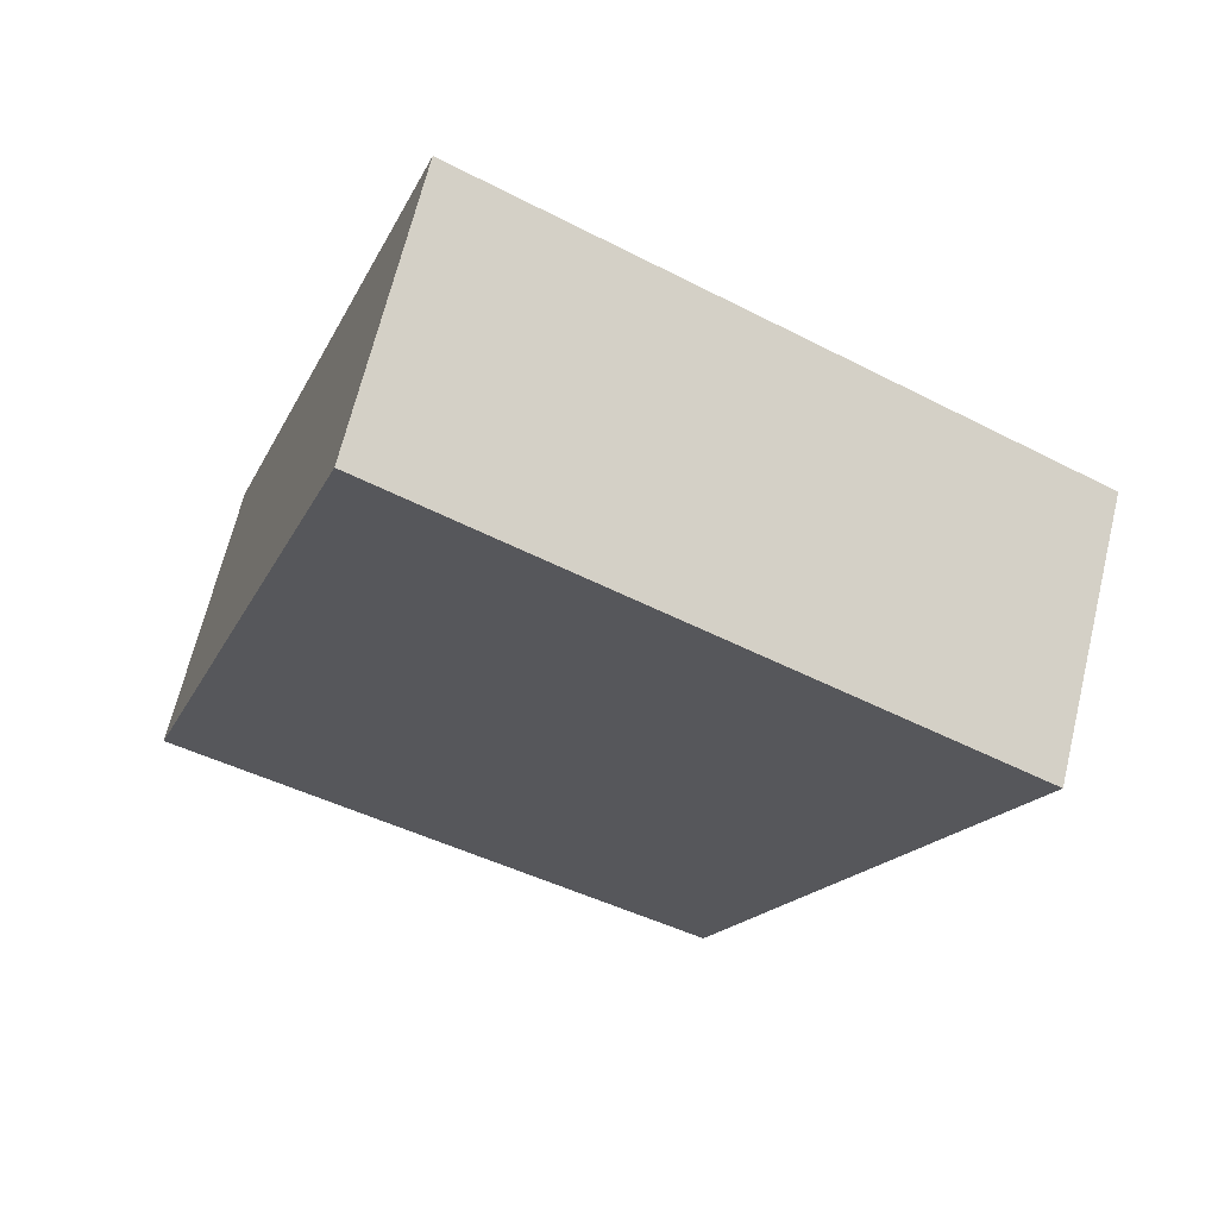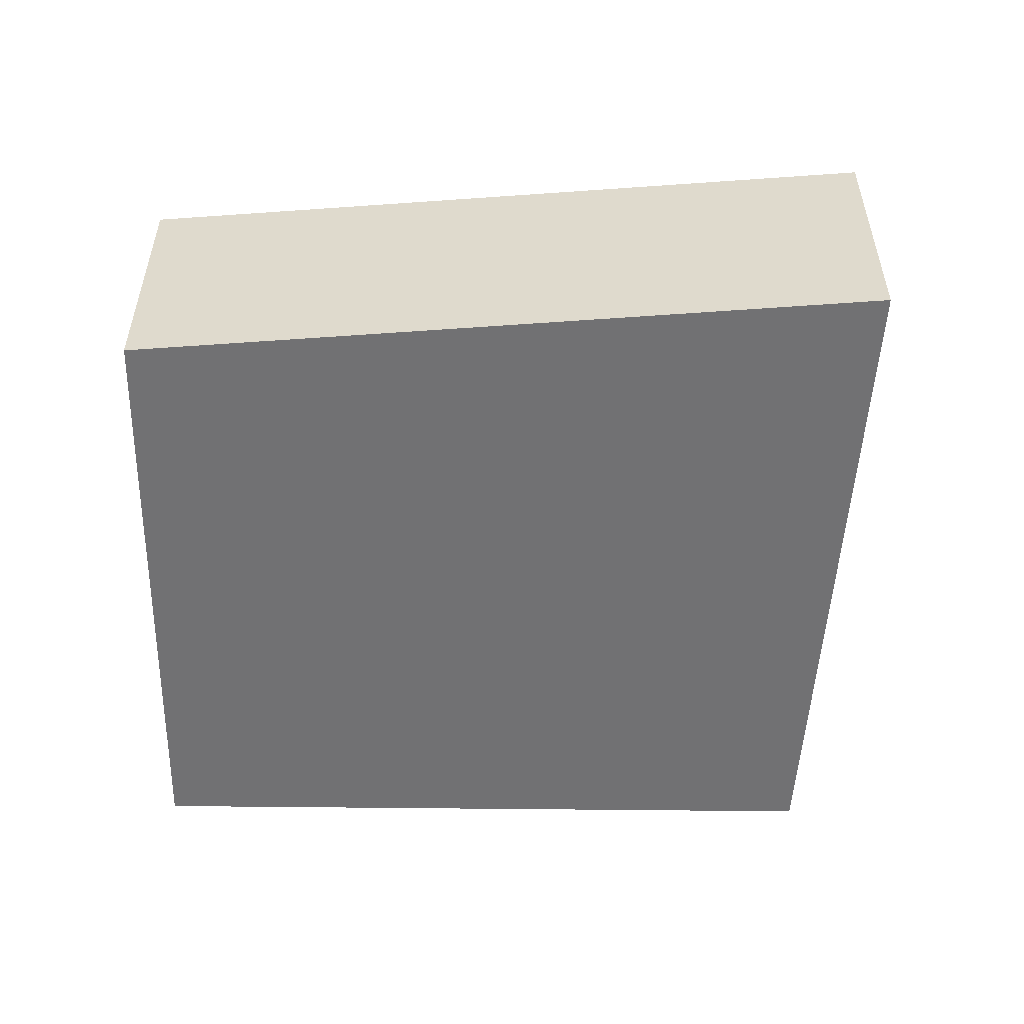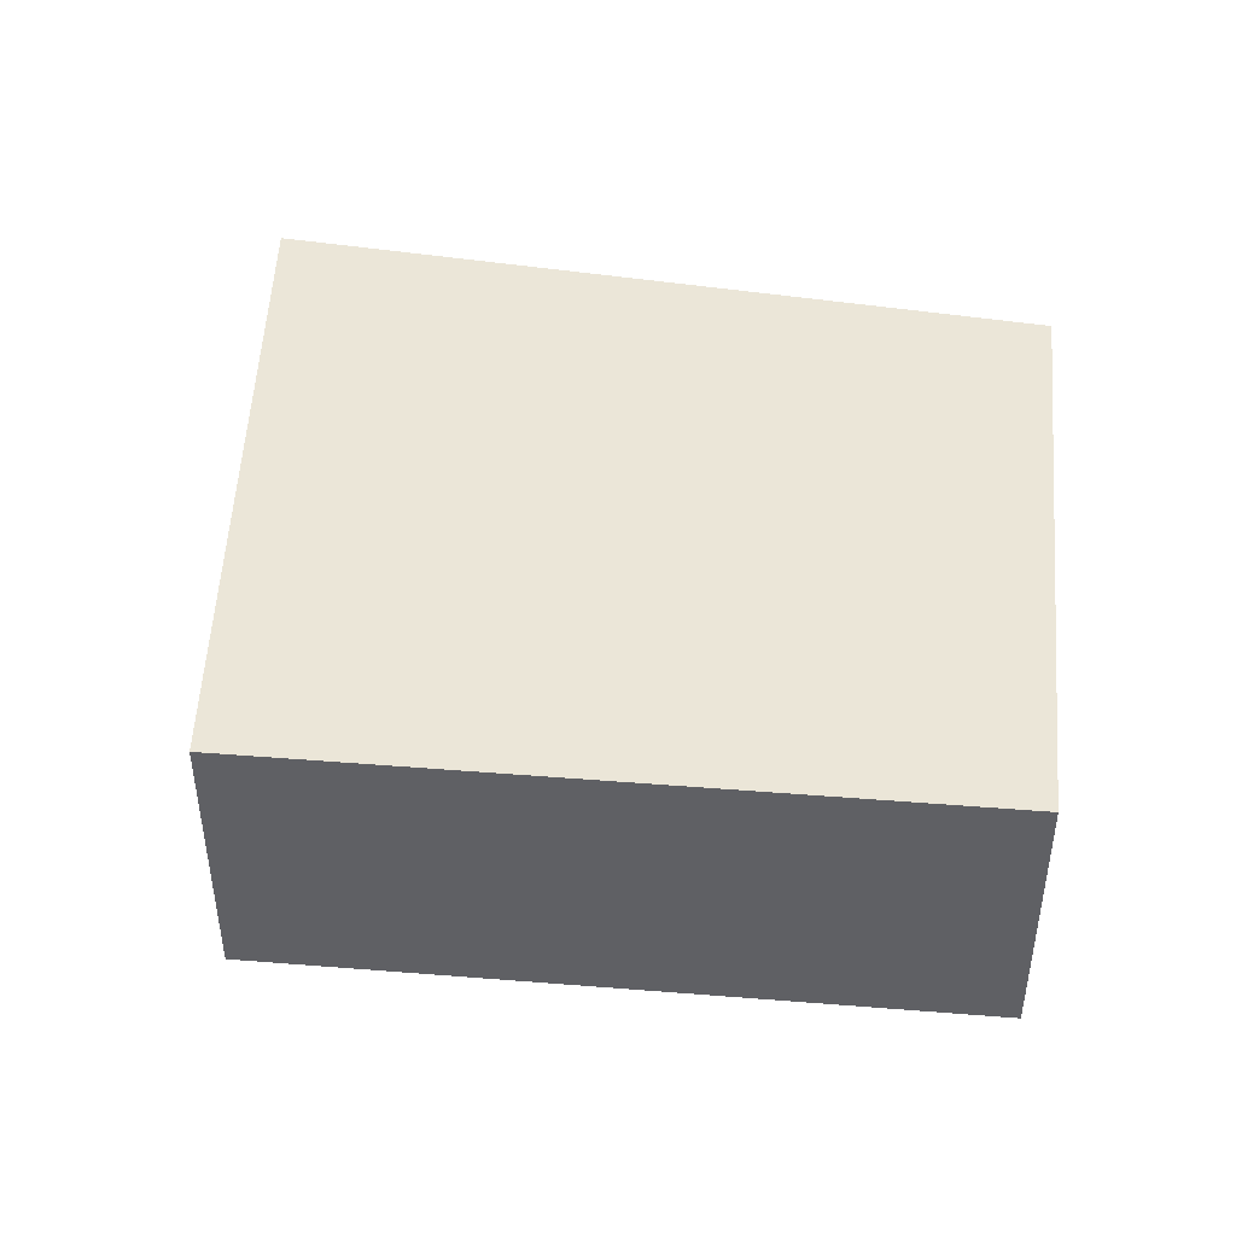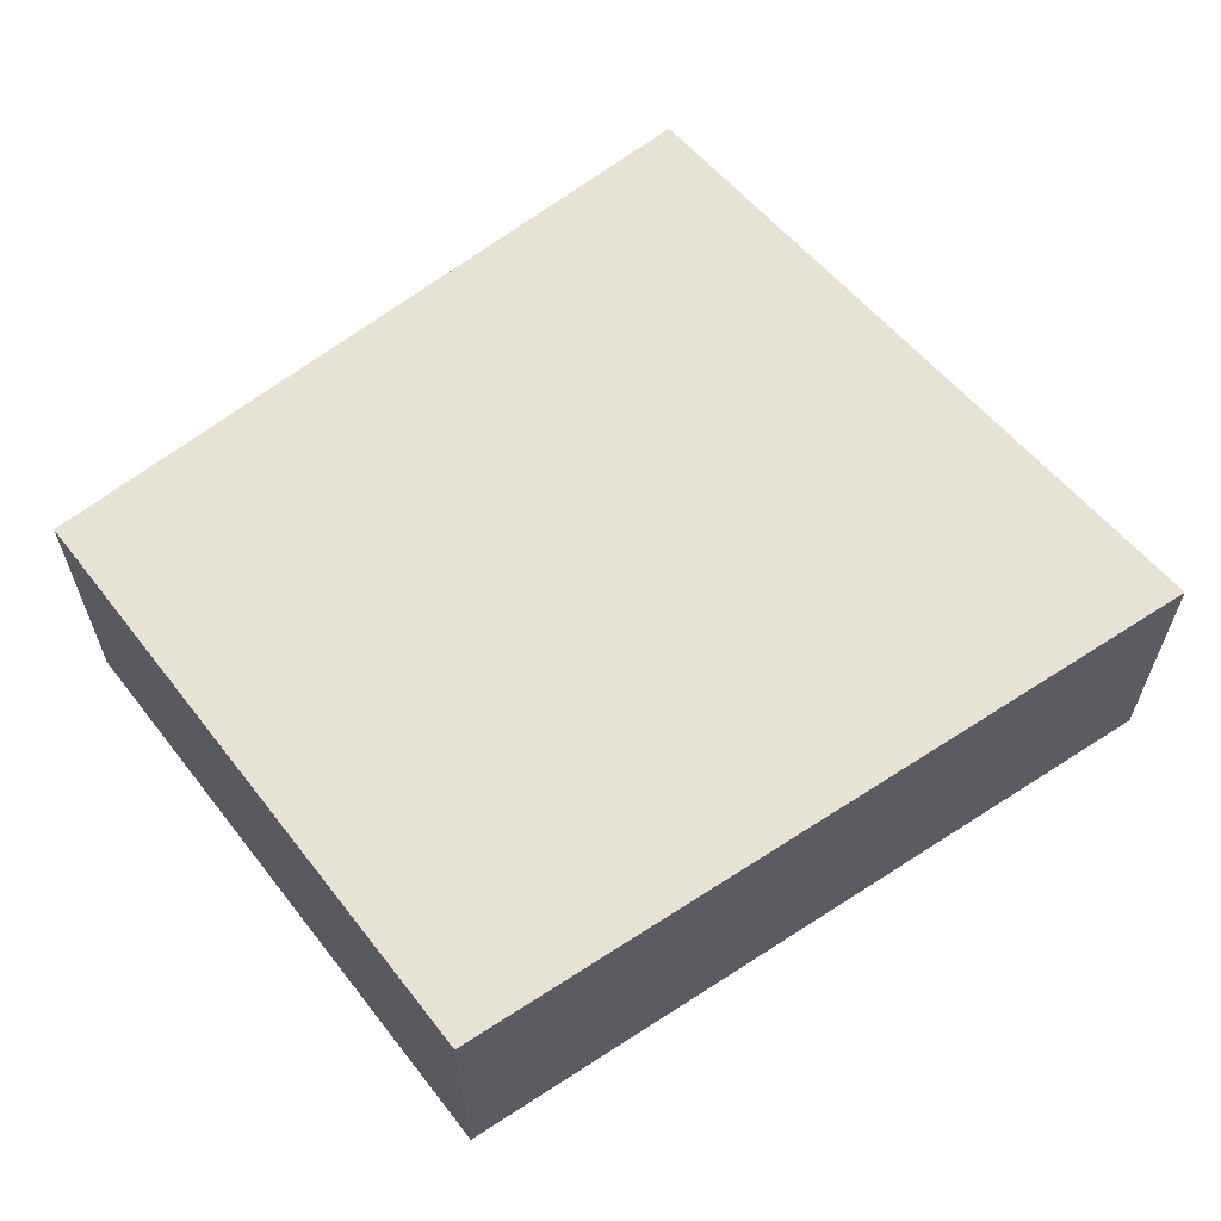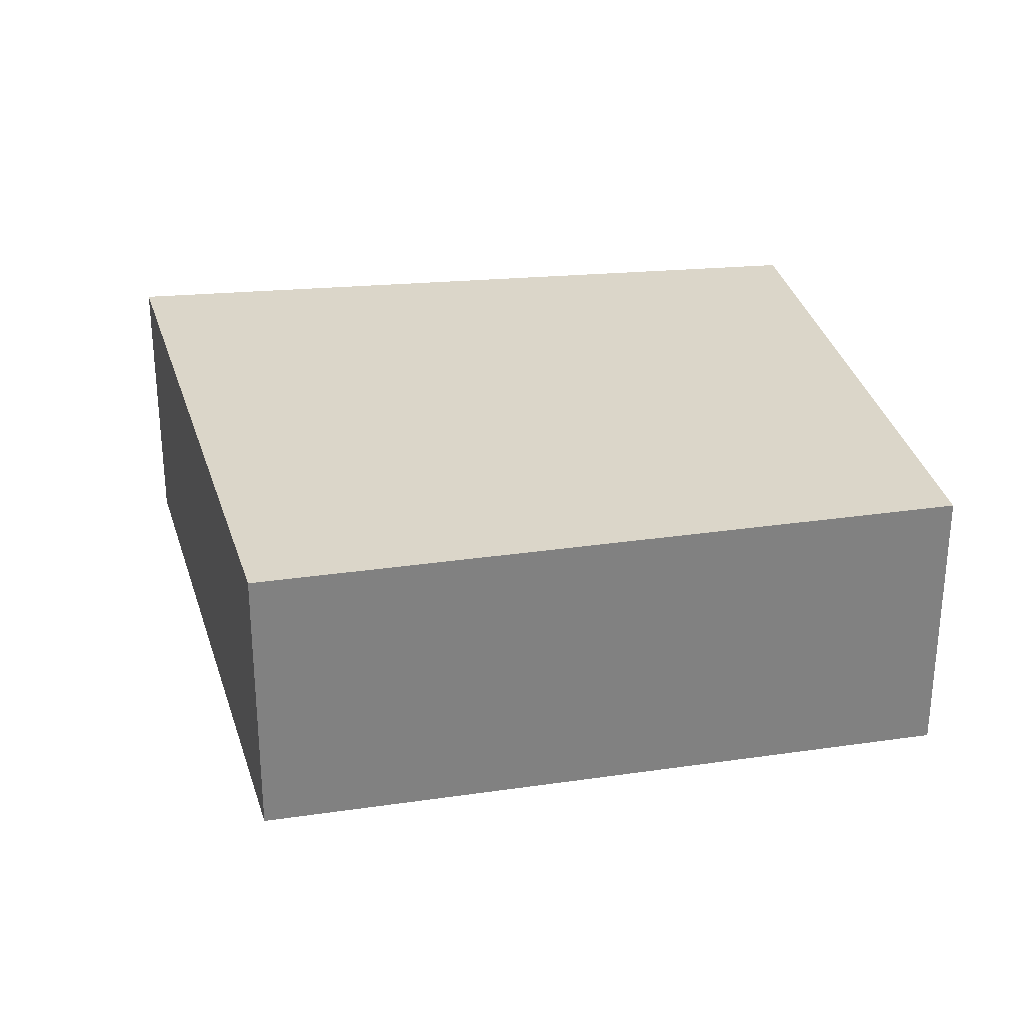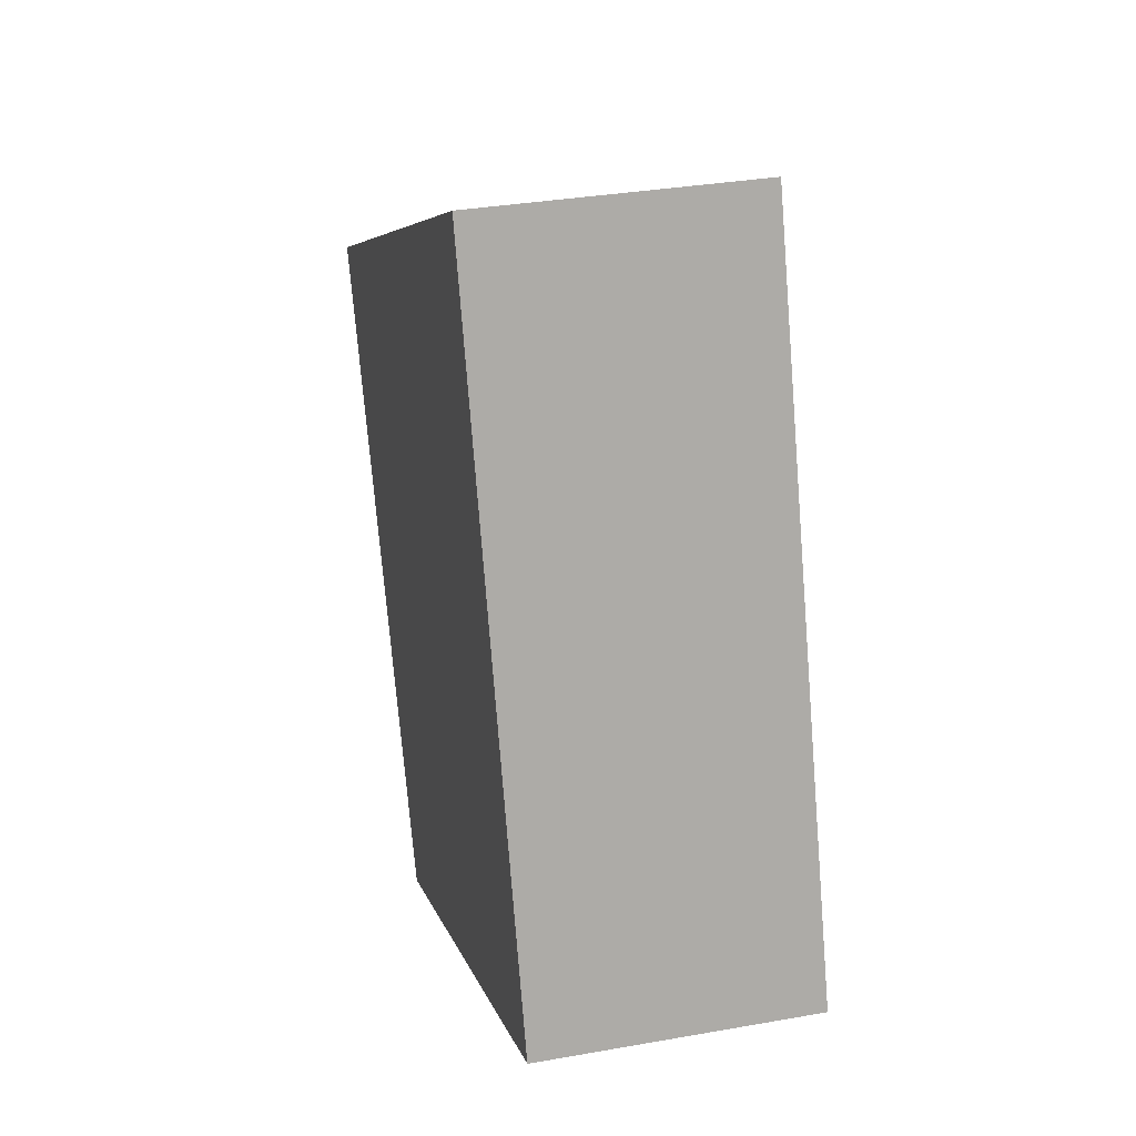
<metadata>
{"format":"obj","ext":"obj","renderer":"f3d","projection":"perspective","resolution":1024,"background":"white","views":[{"elev":66.3,"azim":13.6,"up":"+Z"},{"elev":-55.3,"azim":-66.9,"up":"+Y"},{"elev":46.1,"azim":119.0,"up":"+Y"},{"elev":64.0,"azim":-104.5,"up":"+Y"},{"elev":30.0,"azim":101.7,"up":"+Y"},{"elev":32.8,"azim":-103.8,"up":"+Z"}]}
</metadata>
<code>
v  5.141 4.213 -2.204
v  9.79 4.213 -0.304
v  8.348 4.213 -3.578
v  11.99 4.213 4.687
v  12.61 4.213 6.105
v  12.49 4.213 6.168
v  3.664 4.213 10.78
v  0.139 4.213 0.408
v  0 4.213 2.58e-16
v  8.348 2.191e-16 -3.578
v  5.141 1.35e-16 -2.204
v  0 0 0
v  3.664 -6.598e-16 10.78
v  0.139 -2.498e-17 0.408
v  12.49 -3.777e-16 6.168
v  12.61 -3.738e-16 6.105
v  11.99 -2.87e-16 4.687
v  9.79 1.861e-17 -0.304
g defaultobject
f 1 2 3
f 2 1 4
f 4 1 5
f 5 1 6
f 6 1 7
f 7 1 8
f 8 1 9
f 10 1 3
f 1 10 9
f 9 10 11
f 9 11 12
f 12 8 9
f 8 12 7
f 7 12 13
f 13 12 14
f 13 6 7
f 6 13 15
f 6 15 5
f 5 15 16
f 16 4 5
f 4 16 2
f 2 16 17
f 2 17 18
f 2 18 3
f 3 18 10
f 15 17 16
f 17 15 13
f 17 13 18
f 18 13 10
f 10 13 14
f 10 14 11
f 11 14 12

</code>
